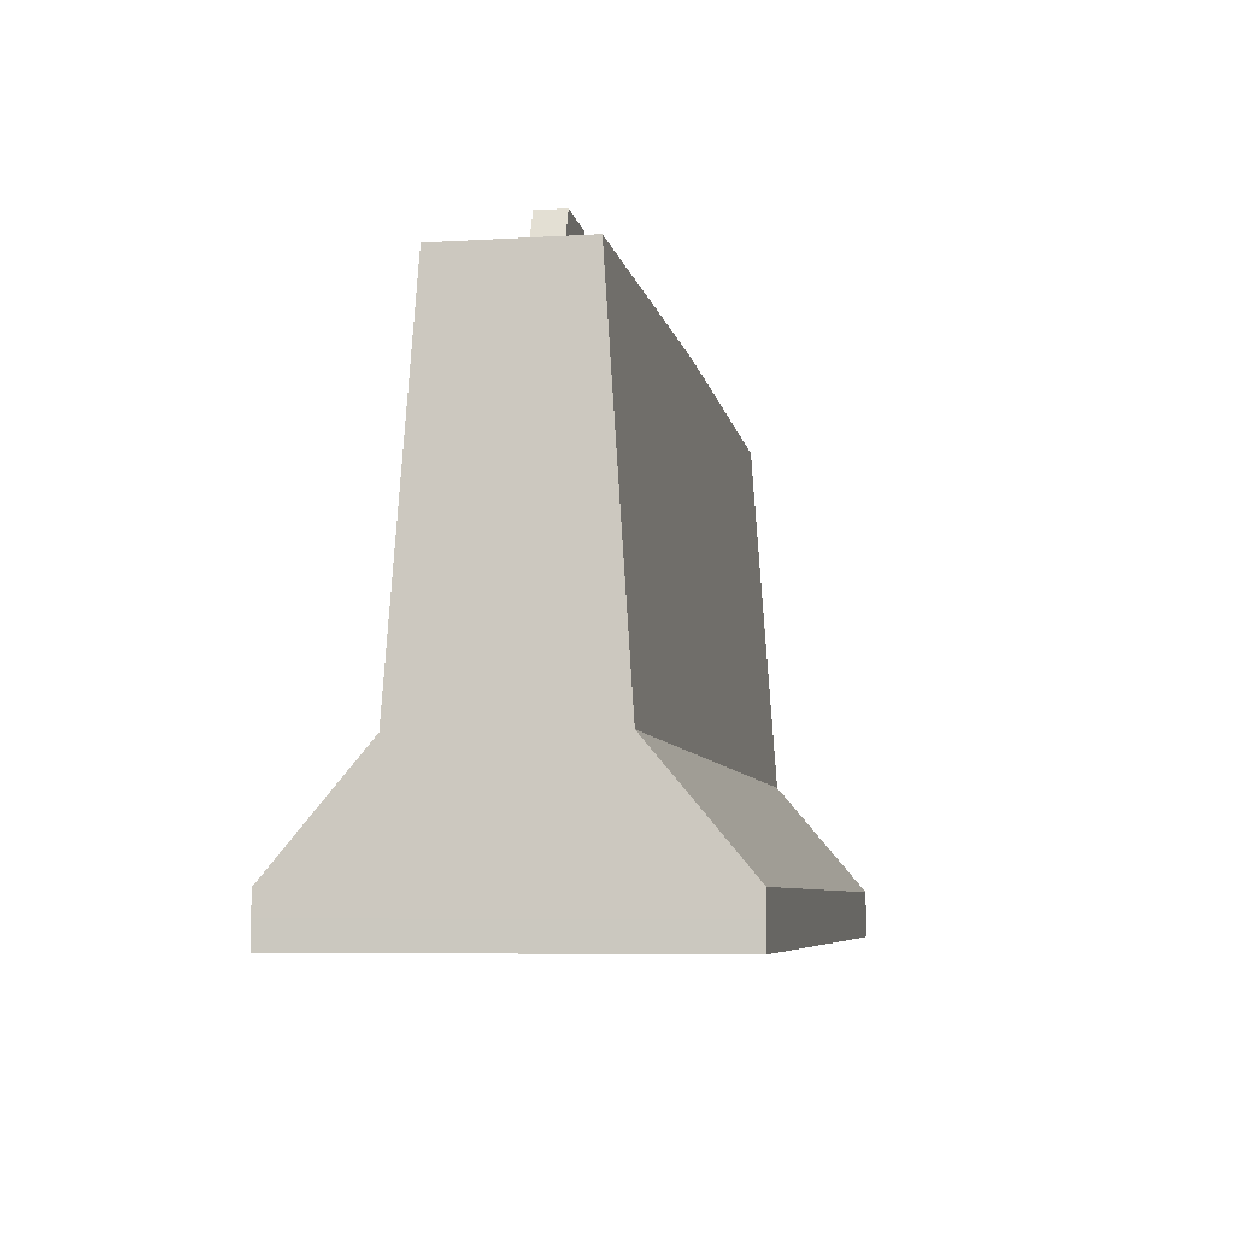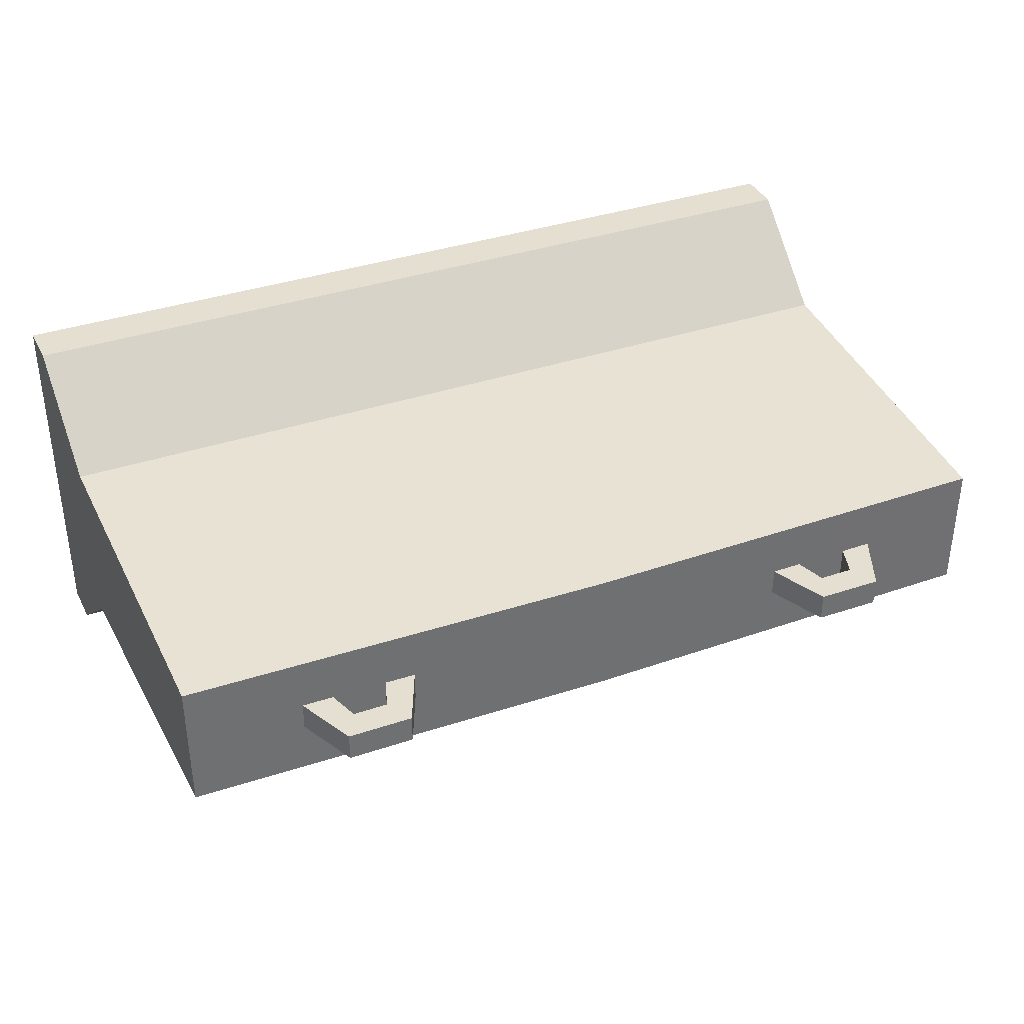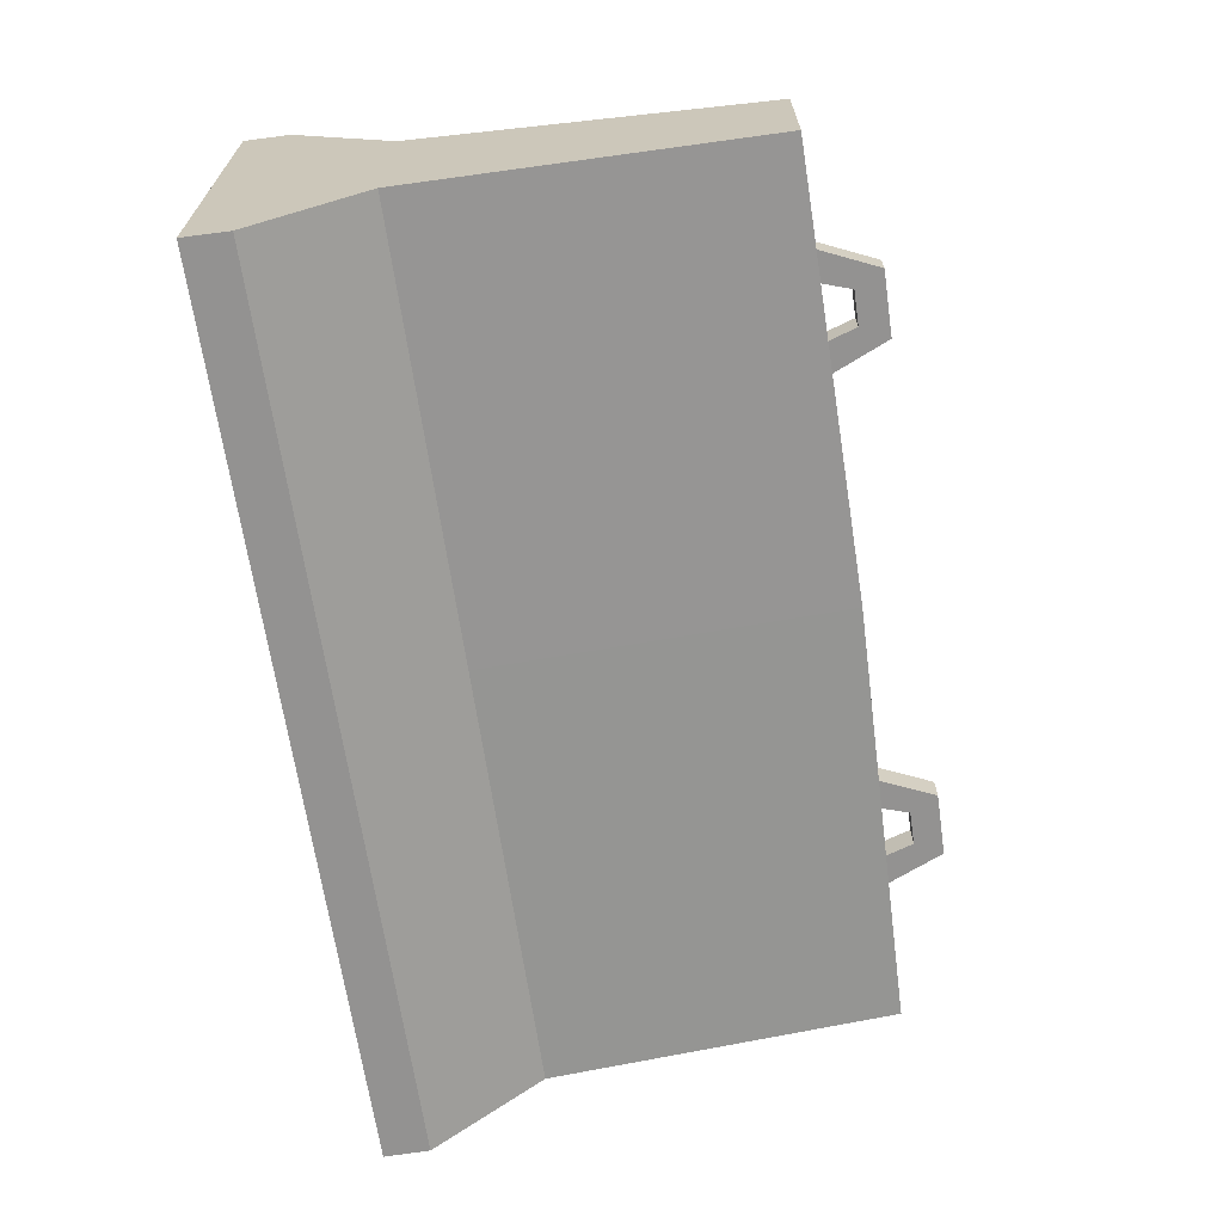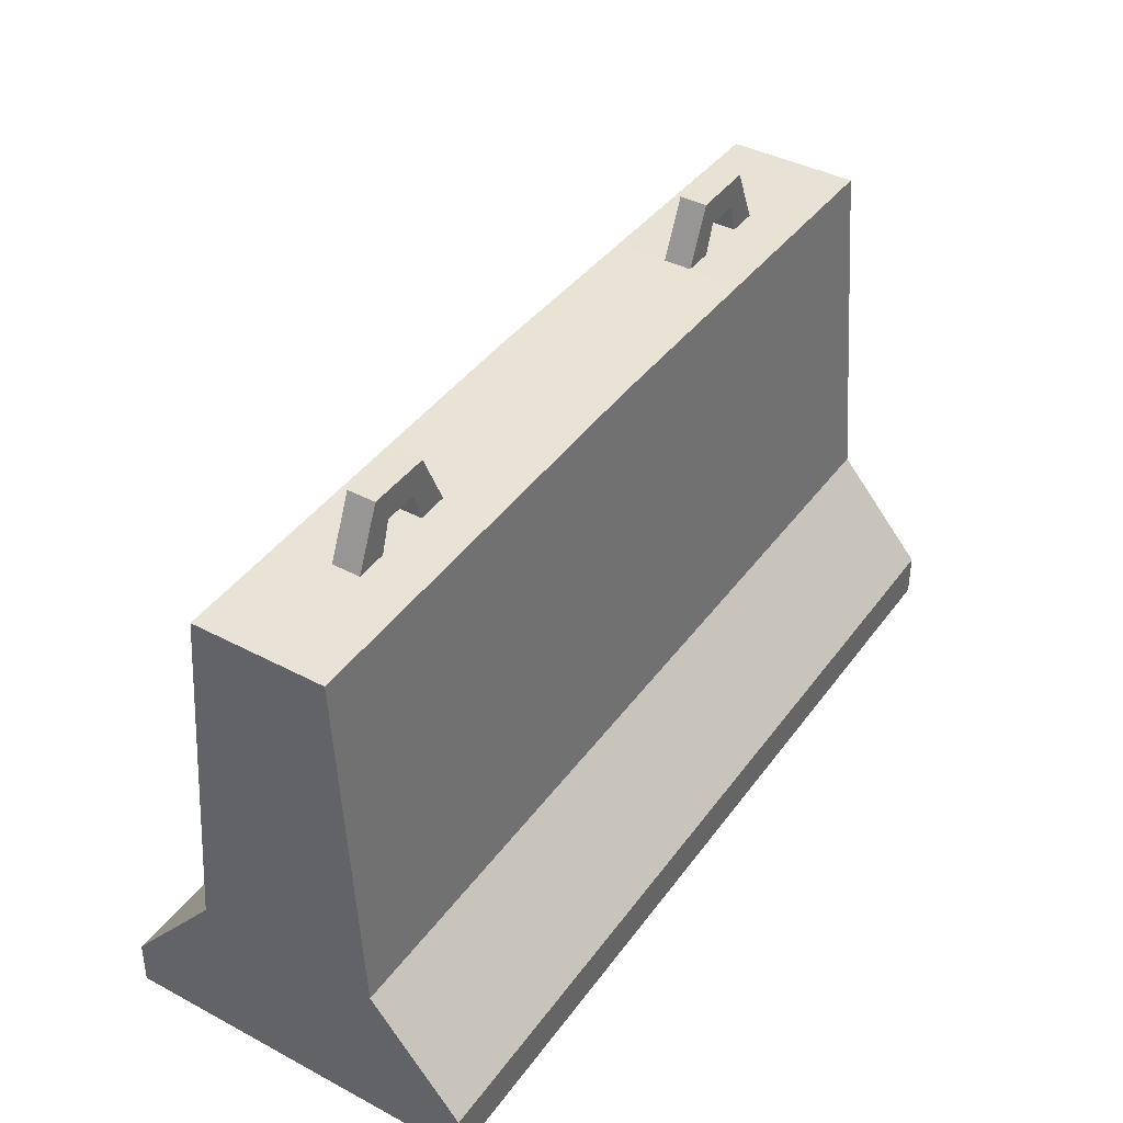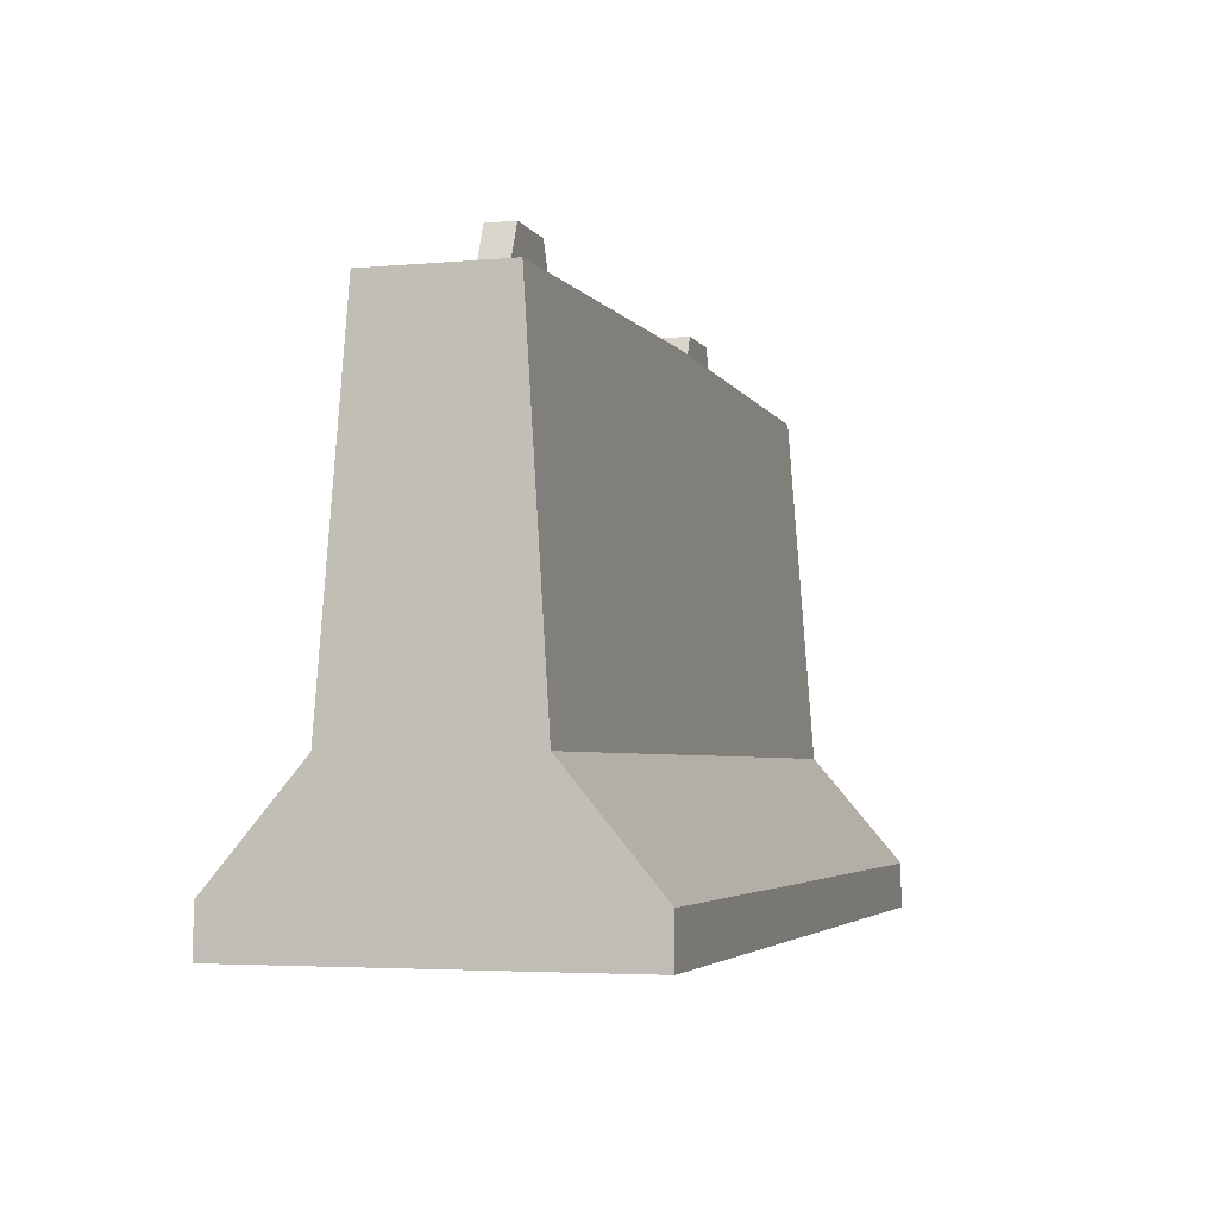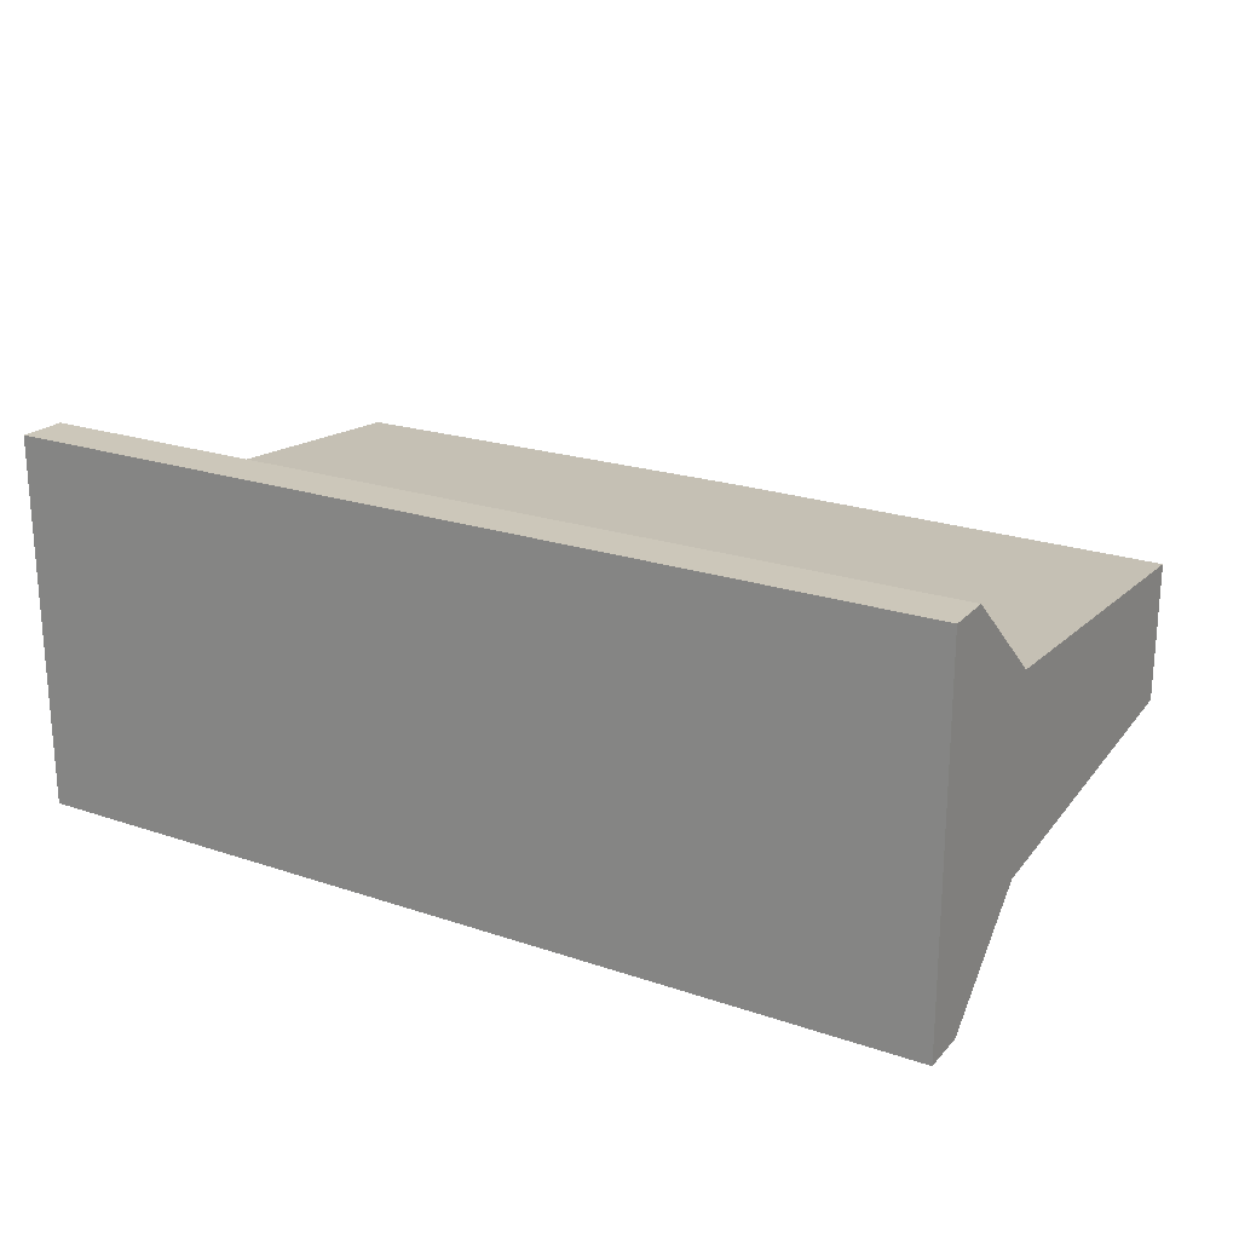
<metadata>
{"format":"obj","ext":"obj","renderer":"f3d","projection":"perspective","resolution":1024,"background":"white","views":[{"elev":-6.6,"azim":100.0,"up":"+Y"},{"elev":36.7,"azim":156.3,"up":"+Z"},{"elev":-66.5,"azim":98.3,"up":"+Z"},{"elev":40.9,"azim":122.8,"up":"+Y"},{"elev":-3.9,"azim":106.7,"up":"+Y"},{"elev":21.3,"azim":30.9,"up":"+Z"}]}
</metadata>
<code>
g barrier-concrete
v 0 0.103 -0.41
v 0 4.926e-07 -0.41
v 1.013 0.0001462 -0.41
v 1.011 0.1032 -0.41
v 0.9871 1.145 0.1502
v 1.006 0.3471 0.2056
v 0 0.347 0.2056
v 0 1.16 0.1502
v 0 1.16 -0.1502
v 0 0.347 -0.2056
v 1.006 0.3471 -0.2056
v 0.9871 1.145 -0.1502
v 0.9871 1.145 0.1502
v 0 1.16 -0.1502
v 0.9871 1.145 -0.1502
v 0 1.16 0.1502
v -0.9871 1.145 0.1502
v -0.9871 1.145 -0.1502
v 0 0.347 -0.2056
v -1.006 0.3471 -0.2056
v -1.011 0.1032 -0.41
v 0 0.103 -0.41
v 0 0.103 -0.41
v -1.011 0.1032 -0.41
v -1.013 0.0001462 -0.41
v 0 4.926e-07 -0.41
v -1.011 0.1032 -0.41
v -1.013 0.0001462 0.41
v -1.013 0.0001462 -0.41
v -1.011 0.1032 0.41
v -1.006 0.3471 -0.2056
v -1.006 0.3471 0.2056
v -0.9871 1.145 -0.1502
v -0.9871 1.145 0.1502
v 0 1.16 -0.1502
v -0.9871 1.145 -0.1502
v -1.006 0.3471 -0.2056
v 0 0.347 -0.2056
v 0.9871 1.145 -0.1502
v 1.006 0.3471 0.2056
v 0.9871 1.145 0.1502
v 1.006 0.3471 -0.2056
v 1.011 0.1032 0.41
v 1.011 0.1032 -0.41
v 1.013 0.0001462 0.41
v 1.013 0.0001462 -0.41
v 1.006 0.3471 0.2056
v 1.011 0.1032 0.41
v 0 0.103 0.41
v 0 0.347 0.2056
v -0.9871 1.145 0.1502
v 0 1.16 0.1502
v 0 0.347 0.2056
v -1.006 0.3471 0.2056
v 1.011 0.1032 0.41
v 1.013 0.0001462 0.41
v 0 4.926e-07 0.41
v 0 0.103 0.41
v -1.011 0.1032 0.41
v 0 0.103 0.41
v 0 4.926e-07 0.41
v -1.013 0.0001462 0.41
v 0 0.347 -0.2056
v 0 0.103 -0.41
v 1.011 0.1032 -0.41
v 1.006 0.3471 -0.2056
v 1.013 0.0001462 0.41
v 1.013 0.0001462 -0.41
v 0 4.926e-07 -0.41
v 0 4.926e-07 0.41
v -1.013 0.0001462 0.41
v -1.013 0.0001462 -0.41
v -1.006 0.3471 0.2056
v 0 0.347 0.2056
v 0 0.103 0.41
v -1.011 0.1032 0.41
v -0.5547 1.22 -0.03167
v -0.5229 1.123 -0.03167
v -0.4494 1.123 -0.03167
v -0.5208 1.283 -0.03167
v -0.6326 1.22 -0.03167
v -0.6665 1.283 -0.03167
v -0.6644 1.123 -0.03167
v -0.7379 1.123 -0.03167
v -0.5547 1.22 0.03183
v -0.4494 1.123 0.03183
v -0.5229 1.123 0.03183
v -0.5208 1.283 0.03183
v -0.6326 1.22 0.03183
v -0.6665 1.283 0.03183
v -0.6644 1.123 0.03183
v -0.7379 1.123 0.03183
v -0.5229 1.123 0.03183
v -0.4494 1.123 0.03183
v -0.4494 1.123 -0.03167
v -0.5229 1.123 -0.03167
v -0.5208 1.283 0.03183
v -0.6665 1.283 0.03183
v -0.6665 1.283 -0.03167
v -0.5208 1.283 -0.03167
v -0.6326 1.22 0.03183
v -0.5547 1.22 0.03183
v -0.5547 1.22 -0.03167
v -0.6326 1.22 -0.03167
v -0.6665 1.283 0.03183
v -0.7379 1.123 0.03183
v -0.7379 1.123 -0.03167
v -0.6665 1.283 -0.03167
v -0.4494 1.123 0.03183
v -0.5208 1.283 0.03183
v -0.5208 1.283 -0.03167
v -0.4494 1.123 -0.03167
v -0.6644 1.123 0.03183
v -0.6326 1.22 0.03183
v -0.6326 1.22 -0.03167
v -0.6644 1.123 -0.03167
v -0.7379 1.123 0.03183
v -0.6644 1.123 0.03183
v -0.6644 1.123 -0.03167
v -0.7379 1.123 -0.03167
v -0.5547 1.22 0.03183
v -0.5229 1.123 0.03183
v -0.5229 1.123 -0.03167
v -0.5547 1.22 -0.03167
v 0.5547 1.22 -0.03167
v 0.4494 1.123 -0.03167
v 0.5229 1.123 -0.03167
v 0.5208 1.283 -0.03167
v 0.6326 1.22 -0.03167
v 0.6665 1.283 -0.03167
v 0.6644 1.123 -0.03167
v 0.7379 1.123 -0.03167
v 0.5547 1.22 0.03183
v 0.5229 1.123 0.03183
v 0.4494 1.123 0.03183
v 0.5208 1.283 0.03183
v 0.6326 1.22 0.03183
v 0.6665 1.283 0.03183
v 0.6644 1.123 0.03183
v 0.7379 1.123 0.03183
v 0.5229 1.123 0.03183
v 0.5229 1.123 -0.03167
v 0.4494 1.123 -0.03167
v 0.4494 1.123 0.03183
v 0.5208 1.283 0.03183
v 0.5208 1.283 -0.03167
v 0.6665 1.283 -0.03167
v 0.6665 1.283 0.03183
v 0.6326 1.22 0.03183
v 0.6326 1.22 -0.03167
v 0.5547 1.22 -0.03167
v 0.5547 1.22 0.03183
v 0.6665 1.283 0.03183
v 0.6665 1.283 -0.03167
v 0.7379 1.123 -0.03167
v 0.7379 1.123 0.03183
v 0.4494 1.123 0.03183
v 0.4494 1.123 -0.03167
v 0.5208 1.283 -0.03167
v 0.5208 1.283 0.03183
v 0.6644 1.123 0.03183
v 0.6644 1.123 -0.03167
v 0.6326 1.22 -0.03167
v 0.6326 1.22 0.03183
v 0.7379 1.123 0.03183
v 0.7379 1.123 -0.03167
v 0.6644 1.123 -0.03167
v 0.6644 1.123 0.03183
v 0.5547 1.22 0.03183
v 0.5547 1.22 -0.03167
v 0.5229 1.123 -0.03167
v 0.5229 1.123 0.03183
f 2 1 3
f 3 1 4
f 6 5 7
f 7 5 8
f 10 9 11
f 11 9 12
f 14 13 15
f 16 13 14
f 14 17 16
f 18 17 14
f 20 19 21
f 21 19 22
f 24 23 25
f 25 23 26
f 28 27 29
f 30 27 28
f 30 31 27
f 32 31 30
f 32 33 31
f 34 33 32
f 36 35 37
f 37 35 38
f 40 39 41
f 42 39 40
f 43 42 40
f 44 42 43
f 45 44 43
f 46 44 45
f 48 47 49
f 49 47 50
f 52 51 53
f 53 51 54
f 56 55 57
f 57 55 58
f 60 59 61
f 61 59 62
f 64 63 65
f 65 63 66
f 68 67 69
f 69 67 70
f 70 71 69
f 69 71 72
f 74 73 75
f 75 73 76
f 78 77 79
f 79 77 80
f 77 81 80
f 80 81 82
f 81 83 82
f 82 83 84
f 86 85 87
f 88 85 86
f 88 89 85
f 90 89 88
f 90 91 89
f 92 91 90
f 94 93 95
f 95 93 96
f 98 97 99
f 99 97 100
f 102 101 103
f 103 101 104
f 106 105 107
f 107 105 108
f 110 109 111
f 111 109 112
f 114 113 115
f 115 113 116
f 118 117 119
f 119 117 120
f 122 121 123
f 123 121 124
f 126 125 127
f 128 125 126
f 128 129 125
f 130 129 128
f 130 131 129
f 132 131 130
f 134 133 135
f 135 133 136
f 133 137 136
f 136 137 138
f 137 139 138
f 138 139 140
f 142 141 143
f 143 141 144
f 146 145 147
f 147 145 148
f 150 149 151
f 151 149 152
f 154 153 155
f 155 153 156
f 158 157 159
f 159 157 160
f 162 161 163
f 163 161 164
f 166 165 167
f 167 165 168
f 170 169 171
f 171 169 172

</code>
